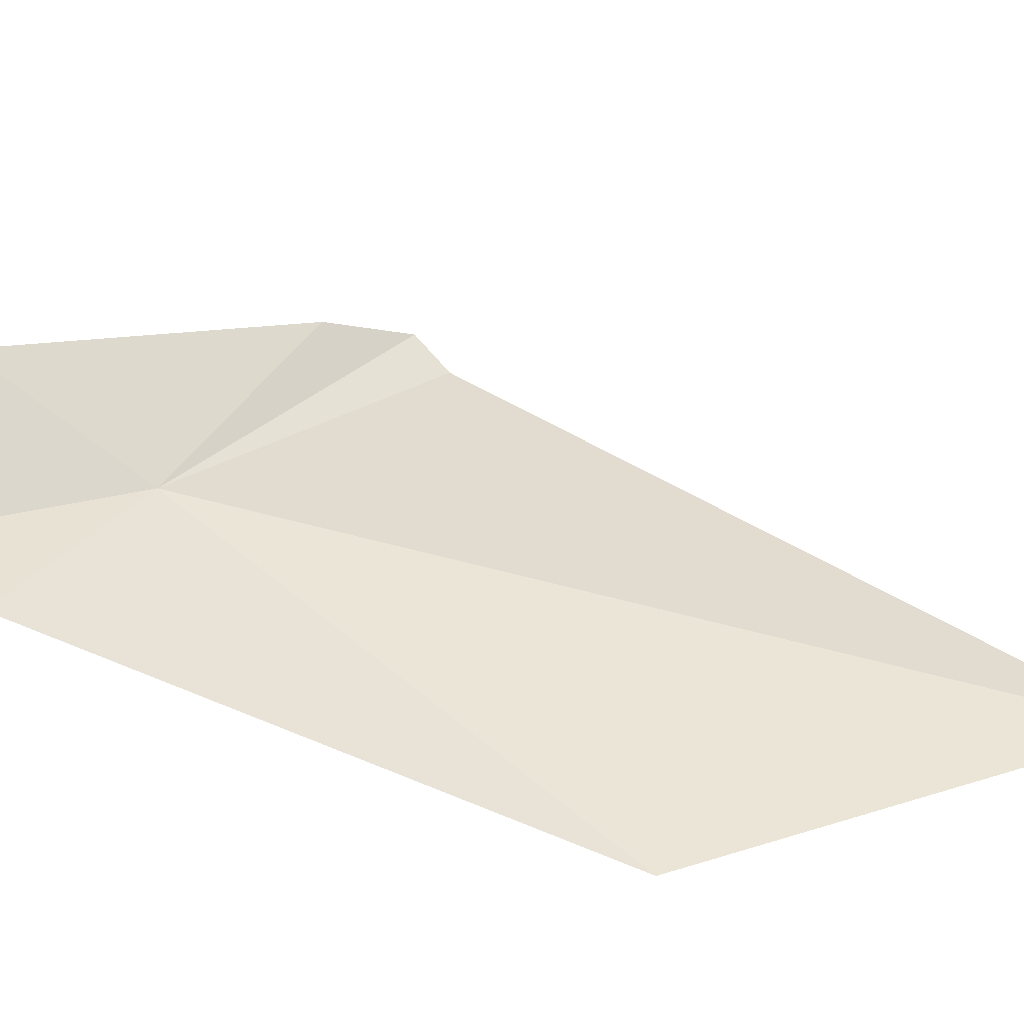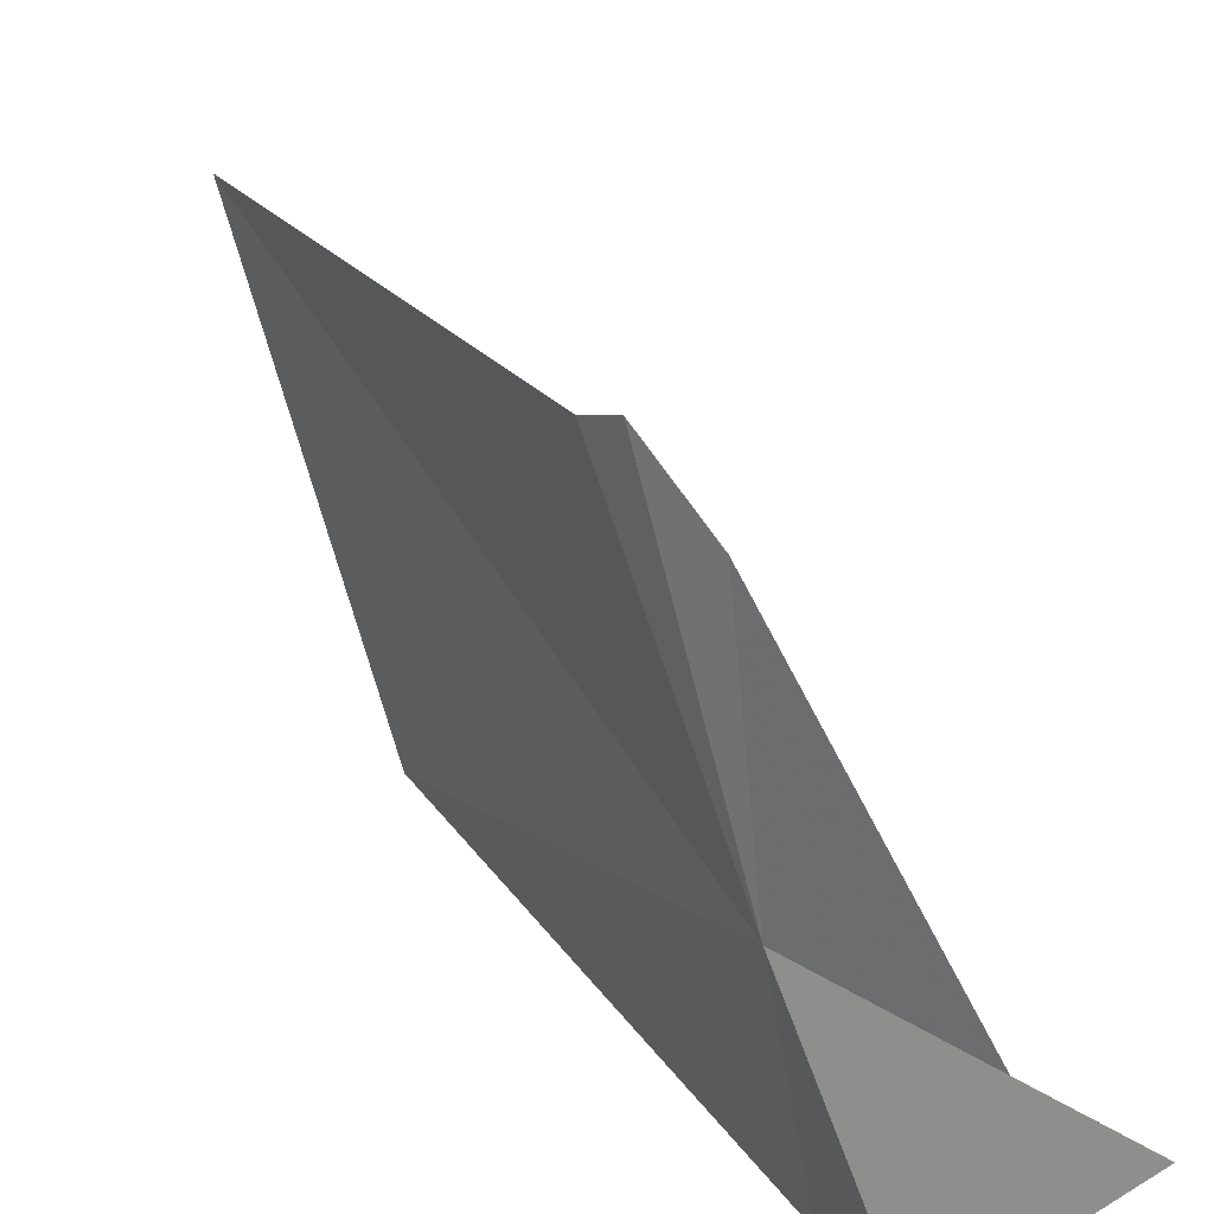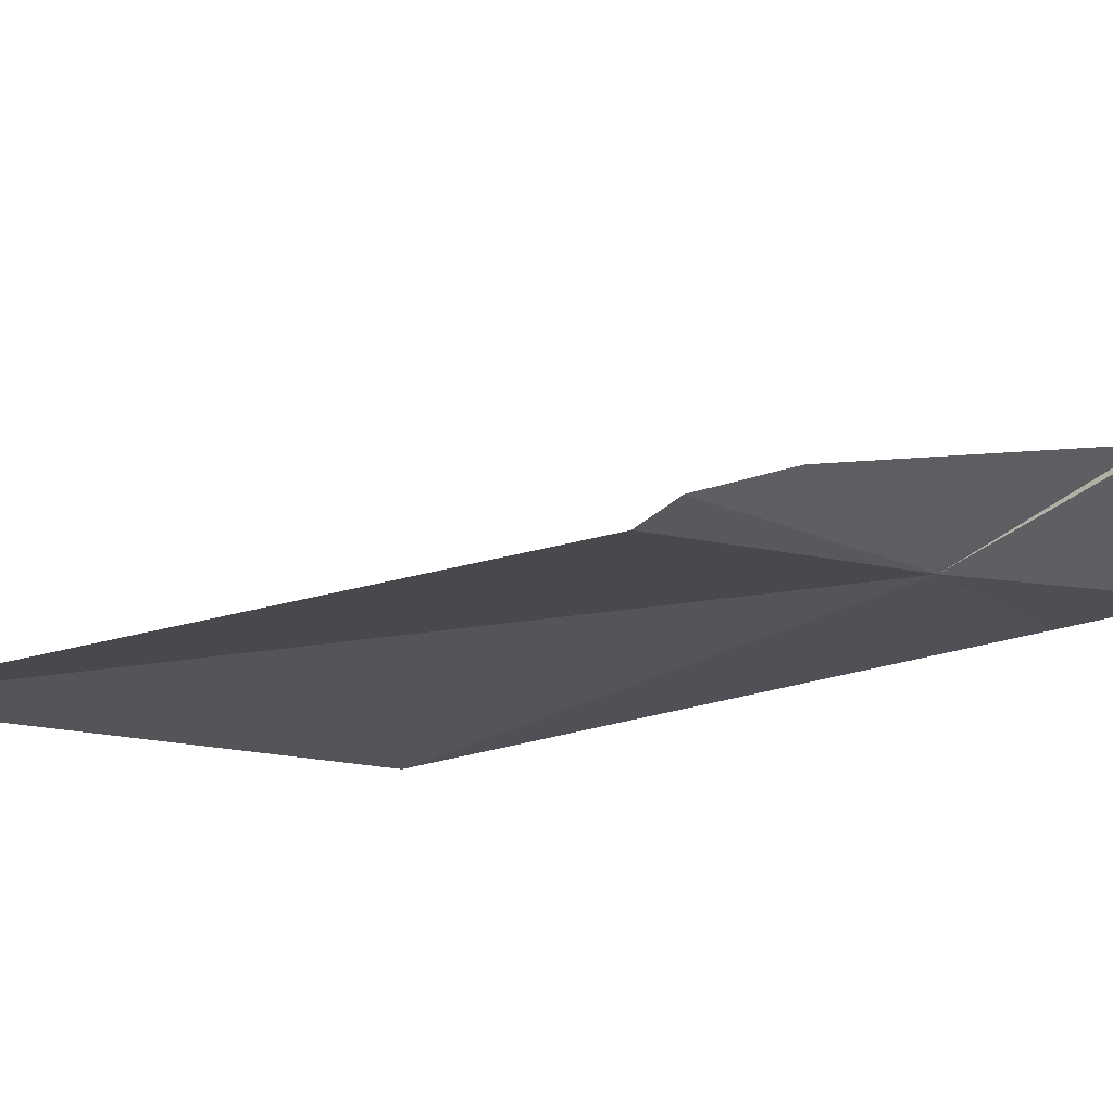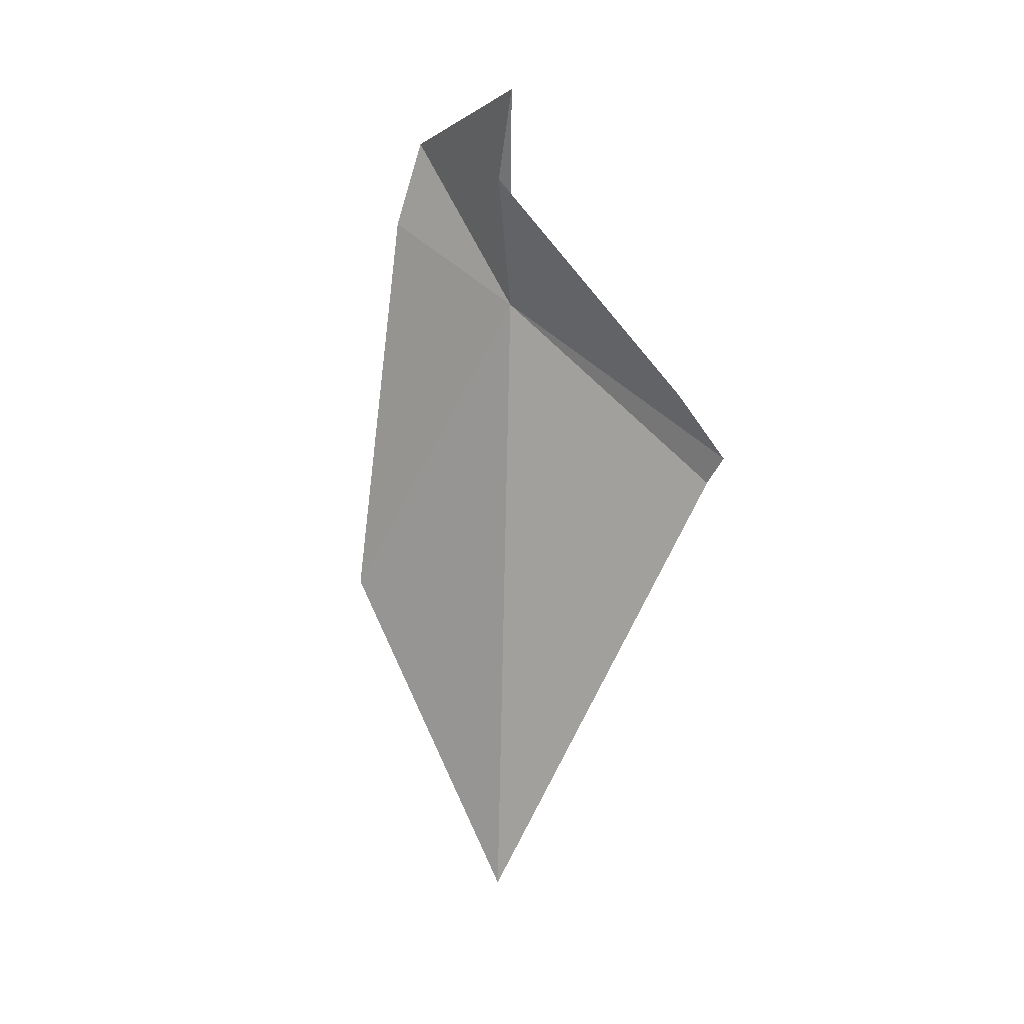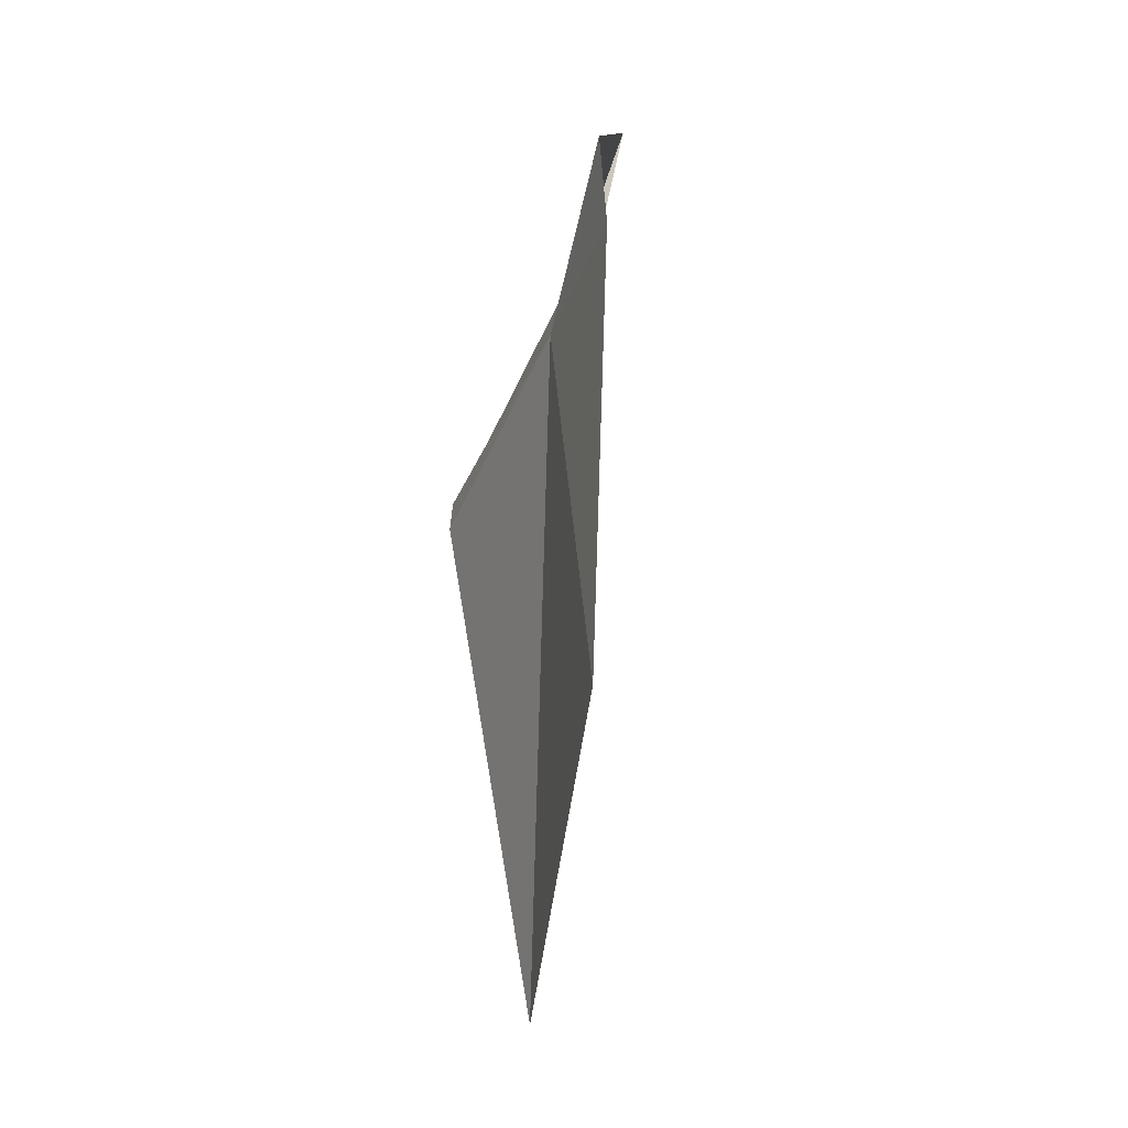
<metadata>
{"format":"obj","ext":"obj","renderer":"f3d","projection":"perspective","resolution":1024,"background":"white","views":[{"elev":-55.2,"azim":78.5,"up":"+Y"},{"elev":51.2,"azim":-25.5,"up":"+Y"},{"elev":77.3,"azim":-92.9,"up":"+Y"},{"elev":7.3,"azim":112.8,"up":"+Z"},{"elev":0.0,"azim":-25.9,"up":"+Z"}]}
</metadata>
<code>
v 7.7 24.74 8.684
v 8.071 24.83 9.387
v 8.262 24.99 9.855
v 7.501 24.57 5.093
v 7.351 23.55 6.909
v 7.813 25.81 8.189
v 7.648 23.99 9.16
v 7.695 24.16 9.624
v 7.686 26.04 7.826
v 7.617 25.93 7.676
f 1 2 3
f 1 5 4
f 1 6 2
f 1 8 7
f 1 10 9
f 1 7 5
f 1 4 10
f 1 9 6
f 1 3 8

</code>
